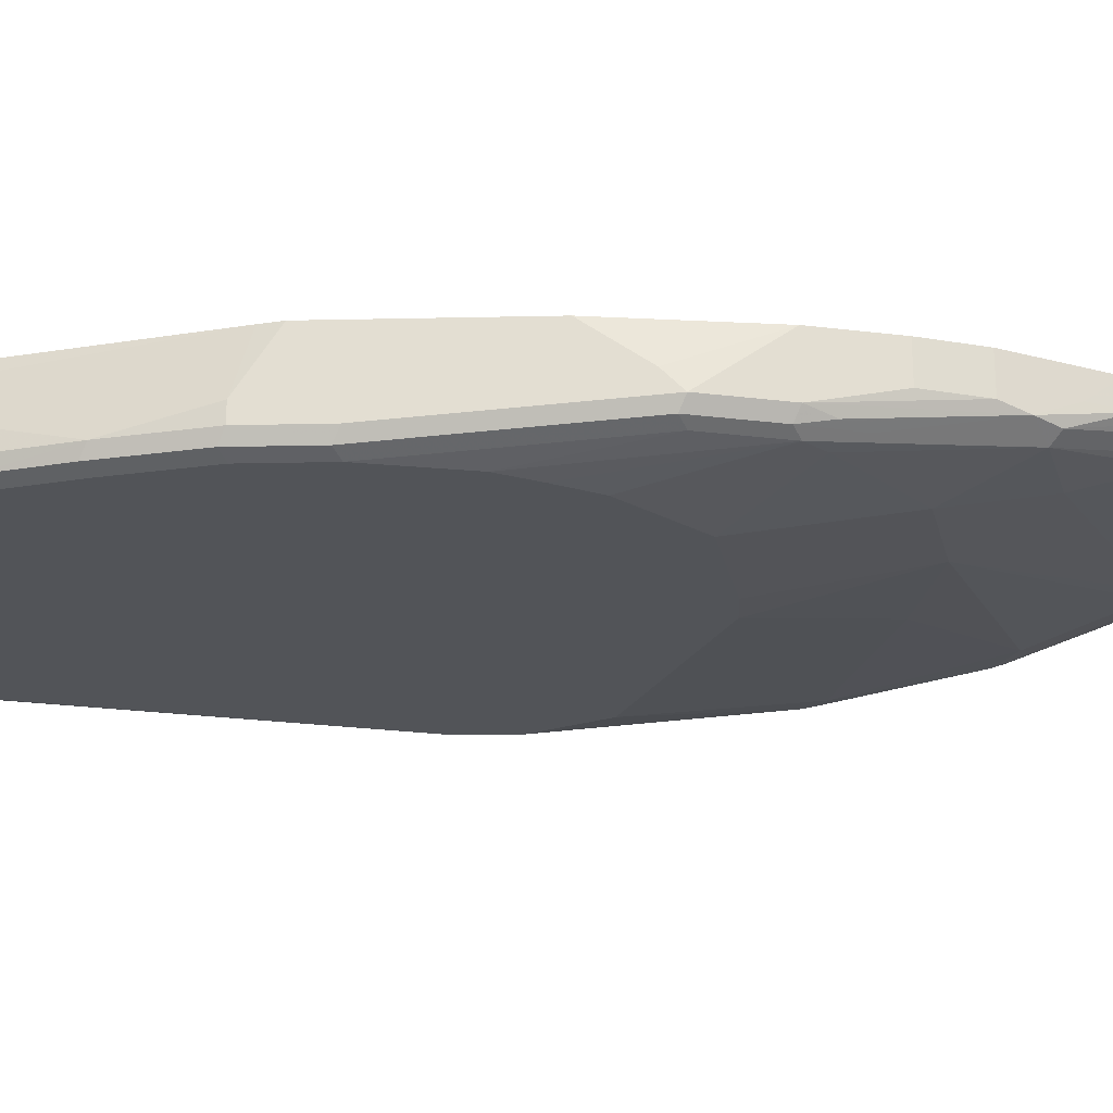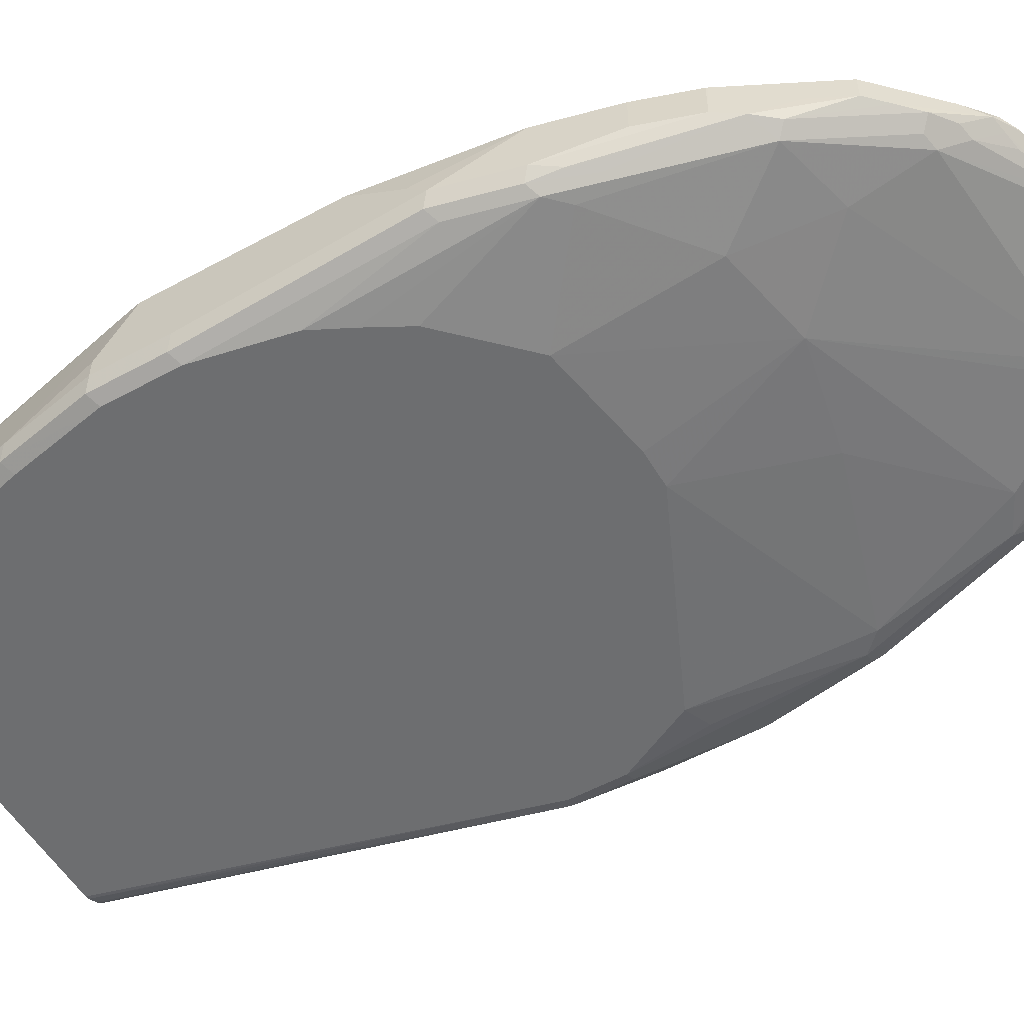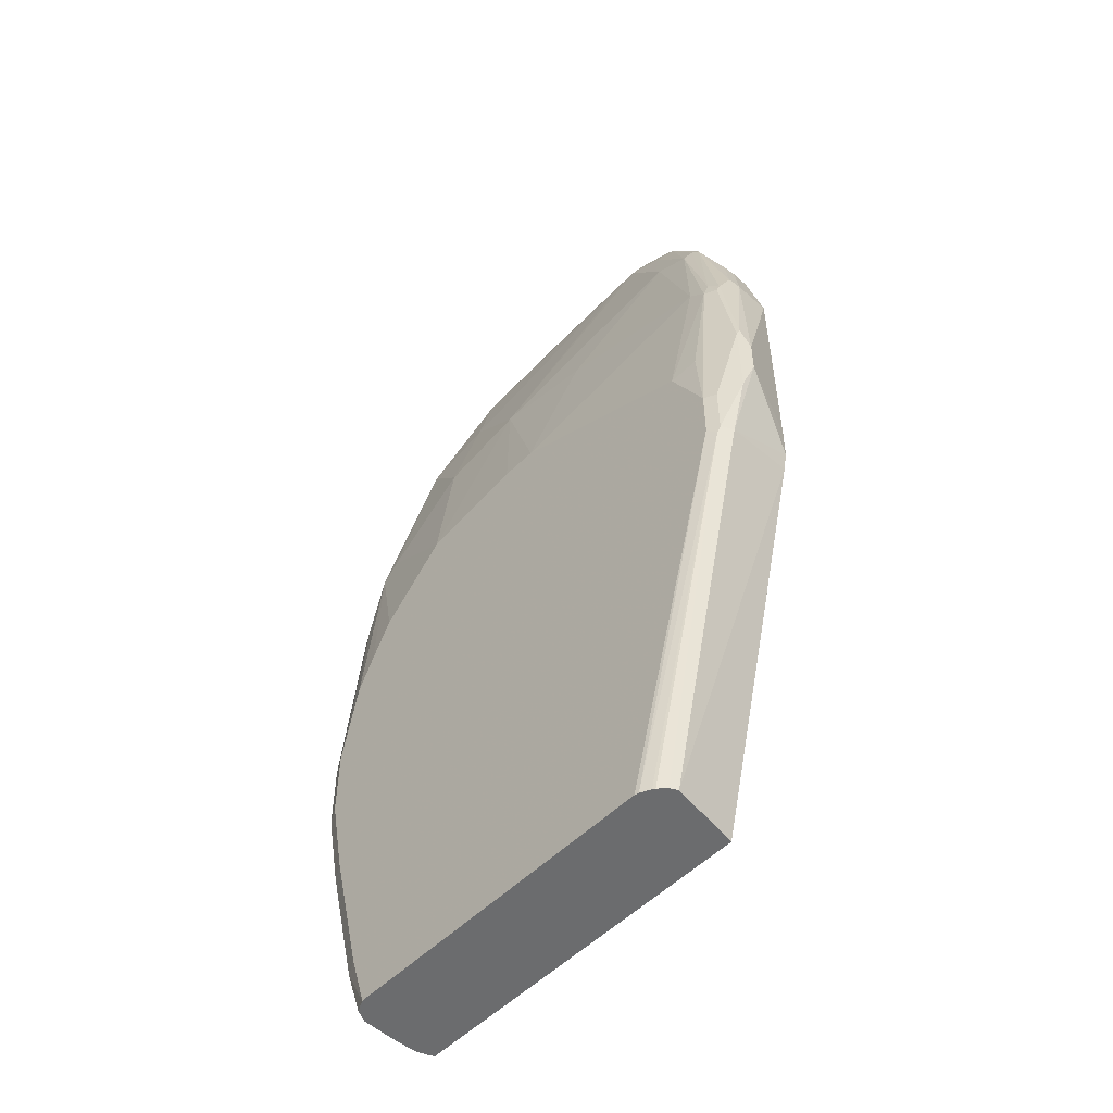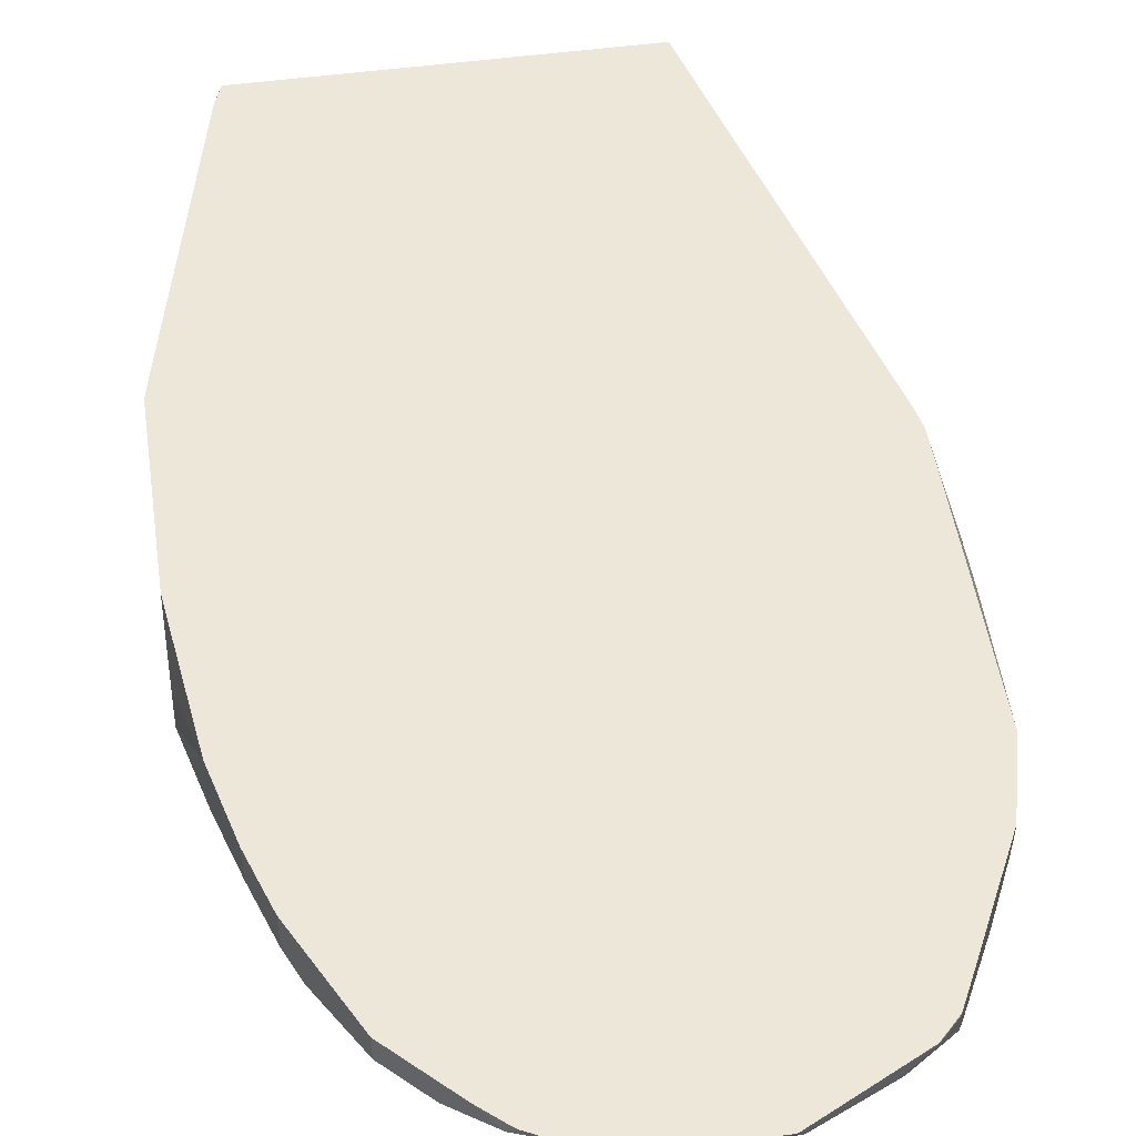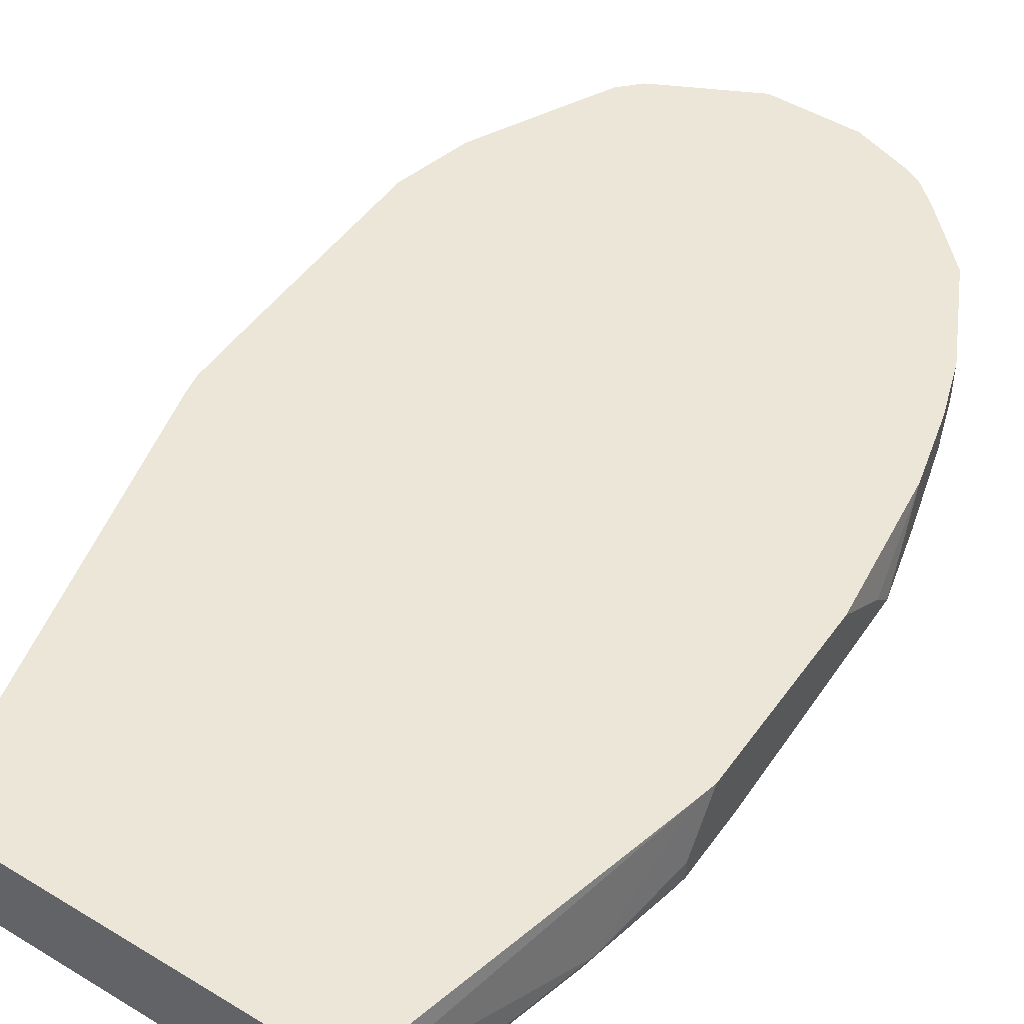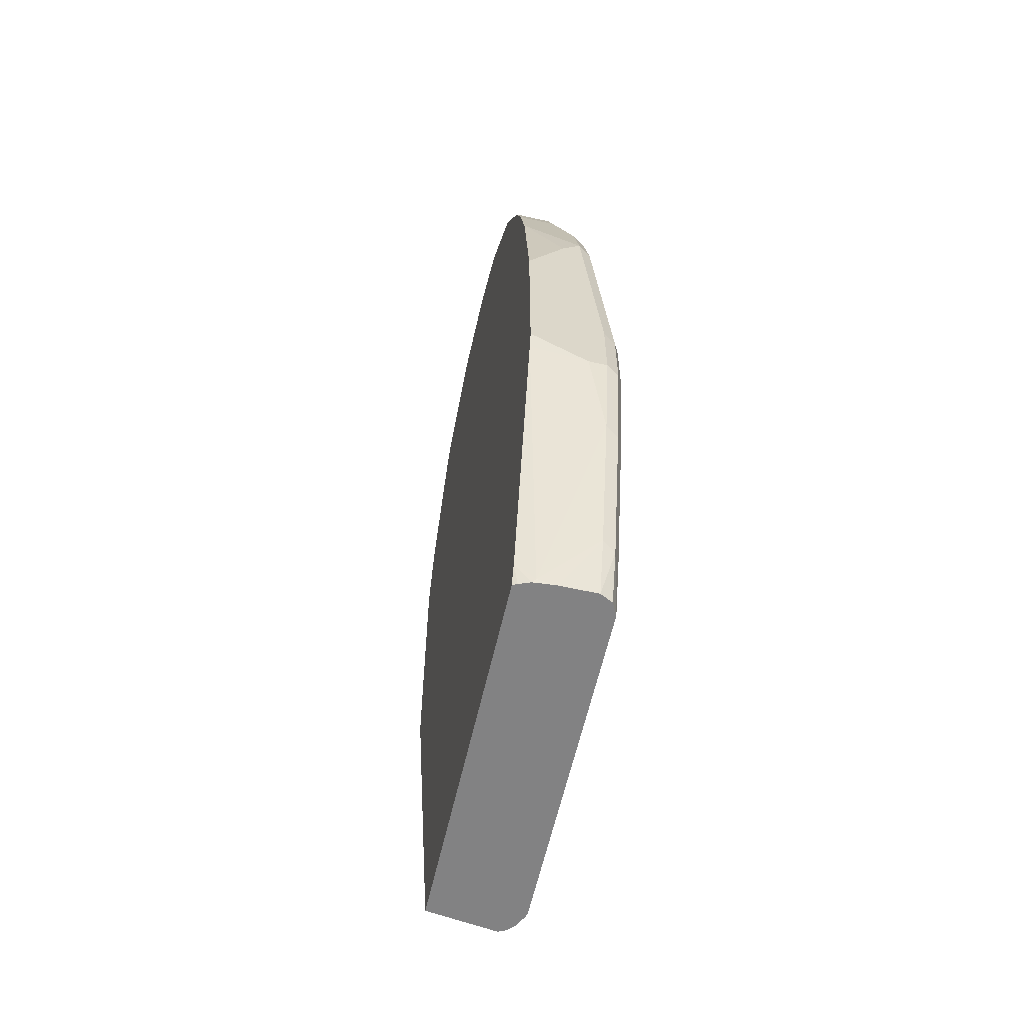
<metadata>
{"format":"obj","ext":"obj","renderer":"f3d","projection":"perspective","resolution":1024,"background":"white","views":[{"elev":-23.2,"azim":-87.9,"up":"+Y"},{"elev":-54.2,"azim":-59.9,"up":"+Y"},{"elev":-53.6,"azim":46.2,"up":"+Z"},{"elev":49.6,"azim":-8.5,"up":"+Y"},{"elev":48.6,"azim":-146.0,"up":"+Y"},{"elev":-60.8,"azim":-102.8,"up":"+Z"}]}
</metadata>
<code>
v -0.3277 -0.3277 0.4915
v -0.3209 -0.3414 0.4847
v -0.3072 -0.3277 0.5734
v -0.3072 -0.2653 0.5734
v -0.3277 -0.3072 0.4711
v -0.3277 -0.3482 0.2458
v -0.3209 -0.3618 0.239
v -0.3072 -0.3482 0.4915
v -0.3004 -0.3414 0.5666
v -0.2969 -0.3379 0.5837
v -0.2935 -0.3345 0.6007
v -0.2526 -0.3141 0.7442
v -0.2662 -0.3072 0.7168
v -0.2867 -0.3072 0.6554
v -0.3277 -0.2653 0.4096
v -0.2867 -0.2653 0.6554
v -0.3277 -0.3482 0.1639
v -0.3209 -0.3618 0.1571
v -0.3072 -0.3687 0.2458
v -0.2867 -0.3482 0.5734
v -0.2867 -0.3687 0.3483
v -0.2765 -0.3379 0.6246
v -0.2253 -0.3277 0.7577
v -0.2355 -0.3175 0.768
v -0.2116 -0.2936 0.826
v -0.2321 -0.2936 0.7851
v -0.2653 -0.2653 0.7187
v -0.2662 -0.2653 0.7168
v -0.3277 -0.2653 0.204
v -0.3277 -0.3277 0.1639
v -0.3072 -0.3482 0.0615
v -0.3004 -0.3618 0.05465
v -0.3072 -0.3687 0.1639
v -0.2662 -0.3687 0.3891
v -0.2419 -0.3687 0.4339
v -0.1843 -0.3687 0.4915
v -0.2662 -0.3482 0.5939
v -0.1638 -0.3482 0.6758
v -0.1434 -0.3277 0.7783
v -0.1434 -0.3072 0.8602
v -0.1604 -0.3038 0.8567
v -0.1707 -0.2936 0.867
v -0.1912 -0.2936 0.8465
v -0.2116 -0.2653 0.826
v -0.2155 -0.2653 0.8183
v -0.2243 -0.2653 0.8007
v -0.2321 -0.2653 0.7851
v -0.3228 -0.2653 0.1819
v -0.2457 -0.2868 -0.1638
v -0.2662 -0.3482 -0.1024
v -0.2799 -0.3618 -0.02728
v -0.2867 -0.3687 0.0615
v -0.1638 -0.3687 0.5119
v -0.06139 -0.3482 0.6963
v 0.1024 -0.3072 0.8806
v -0.04094 -0.2868 0.9216
v -0.03411 -0.2799 0.9353
v -0.1297 -0.2936 0.8875
v -0.1536 -0.297 0.8704
v -0.1467 -0.2902 0.884
v -0.1297 -0.2731 0.9079
v -0.1912 -0.2653 0.8465
v -0.2453 -0.2653 -0.1442
v -0.2457 -0.2663 -0.1433
v -0.2437 -0.2826 -0.168
v -0.2442 -0.2868 -0.168
v -0.2457 -0.3072 -0.168
v -0.2457 -0.3482 -0.168
v -0.2594 -0.3618 -0.1092
v -0.2662 -0.3687 -0.02044
v -0.04094 -0.3687 0.5325
v -4.811e-05 -0.3687 0.5325
v 0.05757 -0.3482 0.672
v 0.1843 -0.3277 0.7783
v 0.1229 -0.3072 0.8806
v 0.1092 -0.3004 0.8943
v 0.06826 -0.2799 0.9353
v -0.04094 -0.2663 0.9422
v -0.1126 -0.2765 0.9114
v -0.09557 -0.2799 0.9148
v -0.1023 -0.2663 0.9216
v -0.1219 -0.2653 0.9118
v -0.1275 -0.2653 0.9074
v -0.1501 -0.2653 0.8875
v -0.2365 -0.2653 -0.168
v -0.237 -0.2663 -0.168
v -0.2391 -0.2704 -0.168
v -0.2389 -0.3618 -0.168
v -0.2253 -0.3687 -0.168
v -0.2457 -0.3687 -0.1024
v 0.2252 -0.3687 0.4301
v 0.2458 -0.3482 0.6144
v 0.1638 -0.3072 0.8602
v 0.2252 -0.3277 0.7577
v 0.1297 -0.3004 0.8943
v 0.06142 -0.2663 0.9422
v 0.1485 -0.297 0.8909
v 0.1459 -0.2868 0.896
v -0.04001 -0.2653 0.9422
v -0.04094 -0.2653 0.9419
v -0.1023 -0.2653 0.9214
v -0.1043 -0.2653 0.9206
v 0.1638 -0.2653 -0.168
v 0.1433 -0.3687 -0.168
v 0.256 -0.3635 0.4403
v 0.2662 -0.3482 0.5939
v 0.2662 -0.3687 0.3483
v 0.1868 -0.3021 0.8602
v 0.1707 -0.3004 0.8738
v 0.2688 -0.3431 0.6144
v 0.2321 -0.3209 0.7714
v 0.06142 -0.2653 0.9422
v 0.1433 -0.2663 0.9012
v 0.1792 -0.297 0.8704
v 0.1911 -0.2868 0.867
v 0.1707 -0.2663 0.8875
v 0.1746 -0.344 -0.168
v 0.2824 -0.2653 0.3042
v 0.148 -0.3676 -0.168
v 0.2662 -0.3687 0.2868
v 0.2799 -0.3414 0.5939
v 0.2799 -0.3618 0.3483
v 0.2406 -0.3175 0.768
v 0.1996 -0.297 0.8499
v 0.2816 -0.3379 0.6042
v 0.07509 -0.2653 0.9353
v 0.198 -0.2868 0.8534
v 0.1911 -0.2663 0.867
v 0.171 -0.2653 0.8868
v 0.1703 -0.2653 0.8875
v 0.1567 -0.2653 0.8944
v 0.2867 -0.3482 0.2868
v 0.1705 -0.3523 -0.168
v 0.2867 -0.2653 0.3268
v 0.1589 -0.3622 -0.168
v 0.2765 -0.3635 0.2766
v 0.2799 -0.3618 0.2868
v 0.3004 -0.3414 0.4711
v 0.2816 -0.3175 0.6452
v 0.2611 -0.297 0.727
v 0.2458 -0.3072 0.7577
v 0.2389 -0.3072 0.7714
v 0.3021 -0.3379 0.4813
v 0.198 -0.2663 0.8534
v 0.2526 -0.2868 0.7442
v 0.2119 -0.2653 0.8254
v 0.1914 -0.2653 0.8659
v 0.1911 -0.2653 0.8665
v 0.2051 -0.2653 0.839
v 0.3072 -0.3277 0.4096
v 0.3004 -0.3414 0.3687
v 0.1619 -0.3605 -0.168
v 0.2872 -0.2653 0.3687
v 0.3072 -0.3277 0.4505
v 0.2867 -0.3072 0.6348
v 0.2662 -0.2868 0.7168
v 0.2594 -0.2868 0.7305
v 0.2526 -0.2653 0.7442
v 0.2872 -0.2653 0.4696
v 0.2867 -0.2653 0.6348
v 0.2662 -0.2653 0.7168
v 0.2594 -0.2653 0.7305
f 78 112 99
f 78 96 112
f 78 101 81
f 78 81 79
f 78 100 101
f 78 99 100
f 77 98 96
f 74 93 75
f 77 95 97
f 75 93 95
f 74 94 93
f 74 92 94
f 81 101 102
f 73 92 74
f 72 92 73
f 77 97 98
f 81 102 82
f 97 109 114
f 91 106 92
f 98 116 113
f 72 91 92
f 103 118 117
f 97 116 98
f 97 115 116
f 97 114 115
f 96 113 112
f 96 98 113
f 95 109 97
f 94 111 108
f 94 110 111
f 94 106 110
f 93 94 108
f 93 109 95
f 93 108 109
f 92 106 94
f 91 107 105
f 91 105 106
f 69 89 90
f 57 77 96
f 68 88 69
f 61 79 81
f 58 61 60
f 58 79 61
f 58 80 79
f 57 80 58
f 57 79 80
f 57 78 79
f 61 81 82
f 57 96 78
f 57 76 95
f 55 57 56
f 55 76 57
f 55 95 76
f 55 75 95
f 104 119 120
f 54 75 55
f 57 95 77
f 69 88 89
f 61 82 83
f 61 84 62
f 65 67 66
f 65 68 67
f 65 88 68
f 65 89 88
f 65 119 104
f 65 135 119
f 65 152 135
f 61 83 84
f 65 133 152
f 65 103 117
f 65 85 103
f 65 86 85
f 65 87 86
f 63 87 65
f 63 86 87
f 63 85 86
f 65 117 133
f 105 107 106
f 141 145 142
f 106 107 122
f 138 150 154
f 138 151 150
f 135 152 136
f 134 153 150
f 133 136 152
f 133 137 136
f 132 134 150
f 138 154 143
f 132 137 133
f 132 150 151
f 128 149 147
f 128 146 149
f 128 144 146
f 128 148 129
f 128 147 148
f 127 146 144
f 132 151 137
f 127 145 146
f 139 155 156
f 139 143 155
f 54 74 75
f 156 162 157
f 156 161 162
f 155 161 156
f 155 160 161
f 154 160 155
f 154 159 160
f 139 156 140
f 150 159 154
f 145 158 146
f 145 162 158
f 145 157 162
f 143 154 155
f 141 157 145
f 140 157 141
f 140 156 157
f 150 153 159
f 127 142 145
f 125 143 139
f 125 138 143
f 115 127 144
f 115 124 127
f 112 116 126
f 112 113 116
f 110 125 123
f 110 121 125
f 110 123 111
f 115 144 128
f 108 114 109
f 108 124 115
f 108 123 124
f 108 111 123
f 107 137 122
f 107 120 137
f 106 138 121
f 106 122 138
f 108 115 114
f 115 128 116
f 116 128 129
f 116 129 130
f 124 142 127
f 123 125 139
f 123 142 124
f 123 141 142
f 123 140 141
f 123 139 140
f 122 151 138
f 122 137 151
f 121 138 125
f 120 136 137
f 119 136 120
f 119 135 136
f 118 134 132
f 117 118 132
f 117 132 133
f 116 131 126
f 116 130 131
f 106 121 110
f 54 73 74
f 65 104 89
f 54 71 72
f 4 85 63
f 4 103 85
f 4 118 103
f 4 134 118
f 4 153 134
f 4 159 153
f 4 160 159
f 4 63 48
f 4 161 160
f 4 158 162
f 4 146 158
f 4 149 146
f 4 147 149
f 4 148 147
f 4 129 148
f 4 130 129
f 4 162 161
f 4 131 130
f 4 48 29
f 6 17 18
f 13 27 28
f 12 27 13
f 12 26 27
f 12 25 26
f 12 24 25
f 12 23 24
f 12 22 23
f 4 29 15
f 10 12 11
f 9 22 12
f 9 20 22
f 8 21 20
f 8 19 21
f 7 33 19
f 7 18 33
f 6 18 7
f 9 12 10
f 4 126 131
f 4 112 126
f 4 99 112
f 2 20 9
f 2 8 20
f 1 7 2
f 1 6 7
f 1 17 6
f 1 30 17
f 1 29 30
f 2 7 19
f 1 15 29
f 1 4 5
f 1 16 4
f 1 14 16
f 1 3 14
f 1 9 3
f 1 2 9
f 54 72 73
f 1 5 15
f 2 19 8
f 3 9 10
f 3 10 11
f 4 100 99
f 4 101 100
f 4 102 101
f 4 82 102
f 4 84 83
f 4 62 84
f 4 44 62
f 4 45 44
f 4 46 45
f 4 47 46
f 4 27 47
f 4 28 27
f 4 16 28
f 4 15 5
f 3 13 14
f 3 12 13
f 3 11 12
f 13 28 16
f 13 16 14
f 4 83 82
f 17 31 32
f 40 58 59
f 40 57 58
f 40 56 57
f 40 55 56
f 39 54 55
f 39 55 40
f 38 53 54
f 40 59 42
f 38 54 39
f 36 53 37
f 32 52 33
f 32 70 52
f 32 51 70
f 31 48 49
f 31 51 32
f 31 50 51
f 37 53 38
f 31 49 50
f 40 42 41
f 42 60 61
f 17 30 31
f 53 71 54
f 51 90 70
f 51 69 90
f 50 69 51
f 50 68 69
f 50 67 68
f 42 58 60
f 49 67 50
f 49 65 66
f 49 63 65
f 49 64 63
f 48 64 49
f 48 63 64
f 43 61 62
f 42 61 43
f 49 66 67
f 30 48 31
f 42 59 58
f 26 47 27
f 19 34 21
f 19 35 34
f 19 36 35
f 19 53 36
f 19 71 53
f 19 72 71
f 19 107 91
f 19 120 107
f 19 104 120
f 19 89 104
f 19 90 89
f 19 70 90
f 19 52 70
f 19 33 52
f 18 32 33
f 29 48 30
f 17 32 18
f 20 21 34
f 20 34 35
f 19 91 72
f 25 43 62
f 25 45 26
f 25 44 45
f 25 62 44
f 24 43 25
f 24 42 43
f 20 35 36
f 23 42 24
f 23 37 38
f 23 41 42
f 23 40 41
f 23 39 40
f 23 38 39
f 20 23 22
f 20 37 23
f 20 36 37
f 26 46 47
f 26 45 46

</code>
